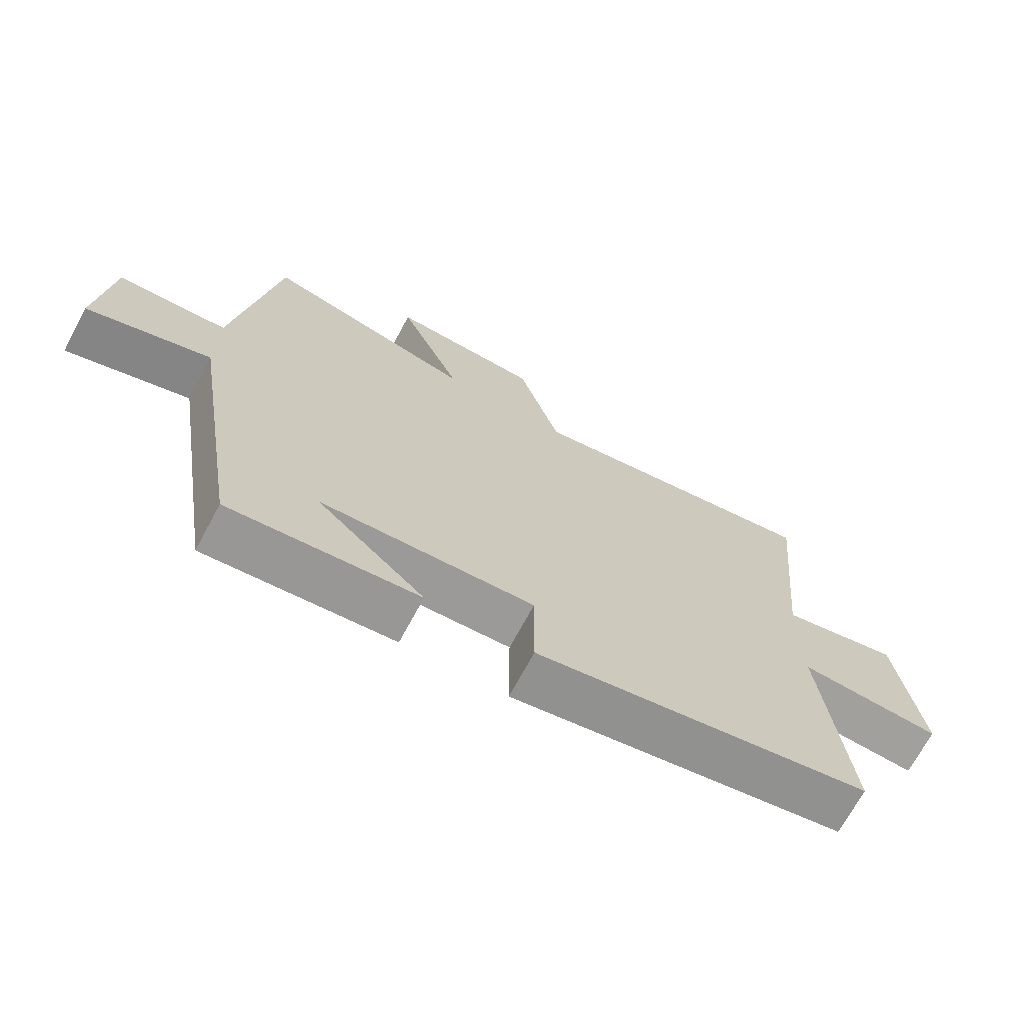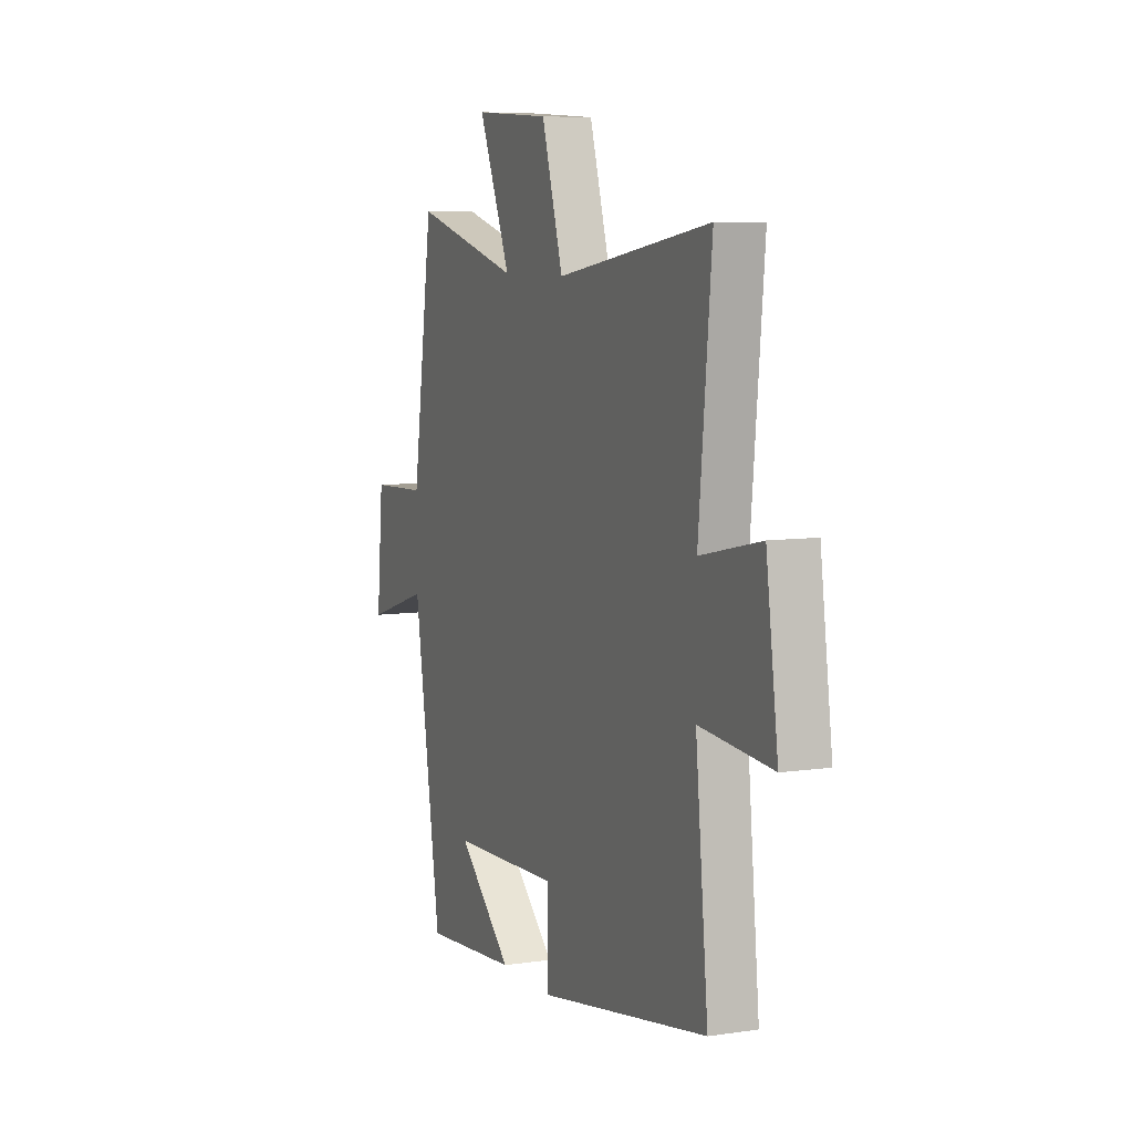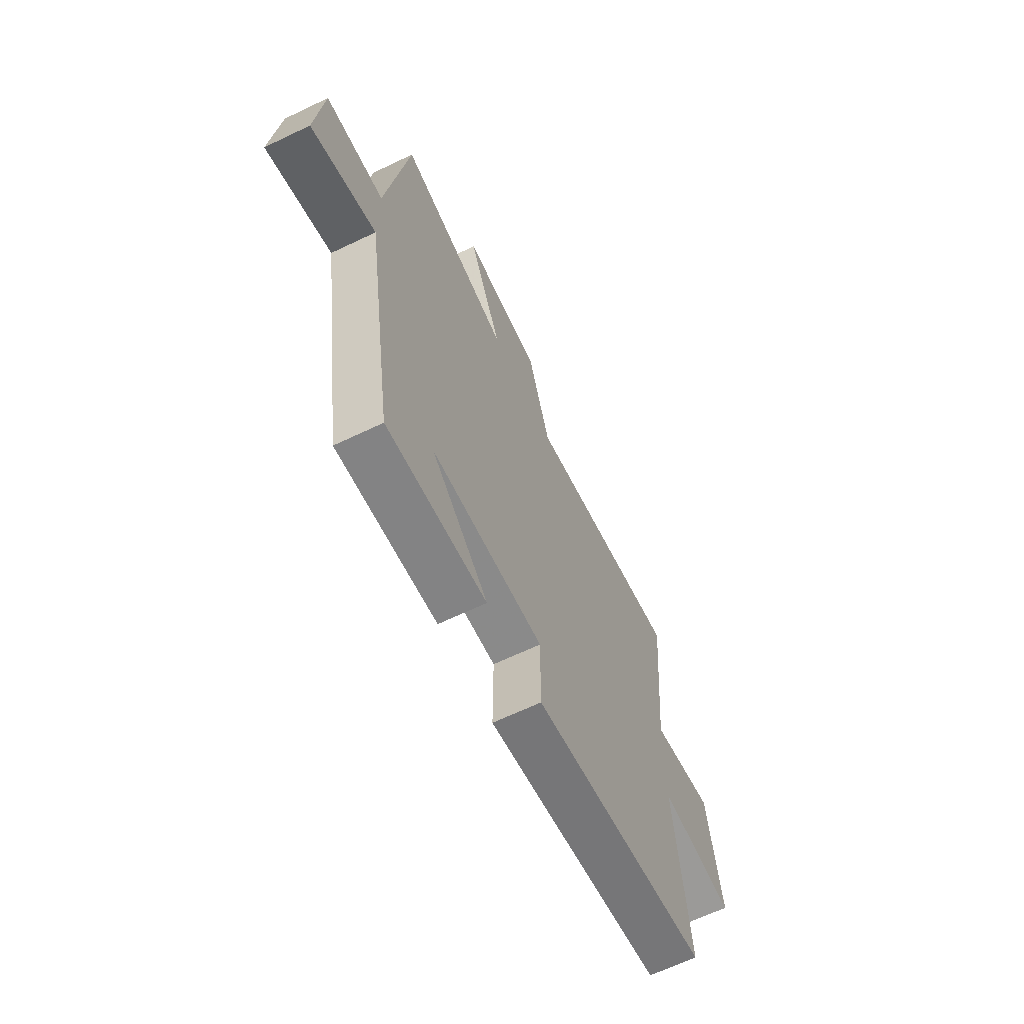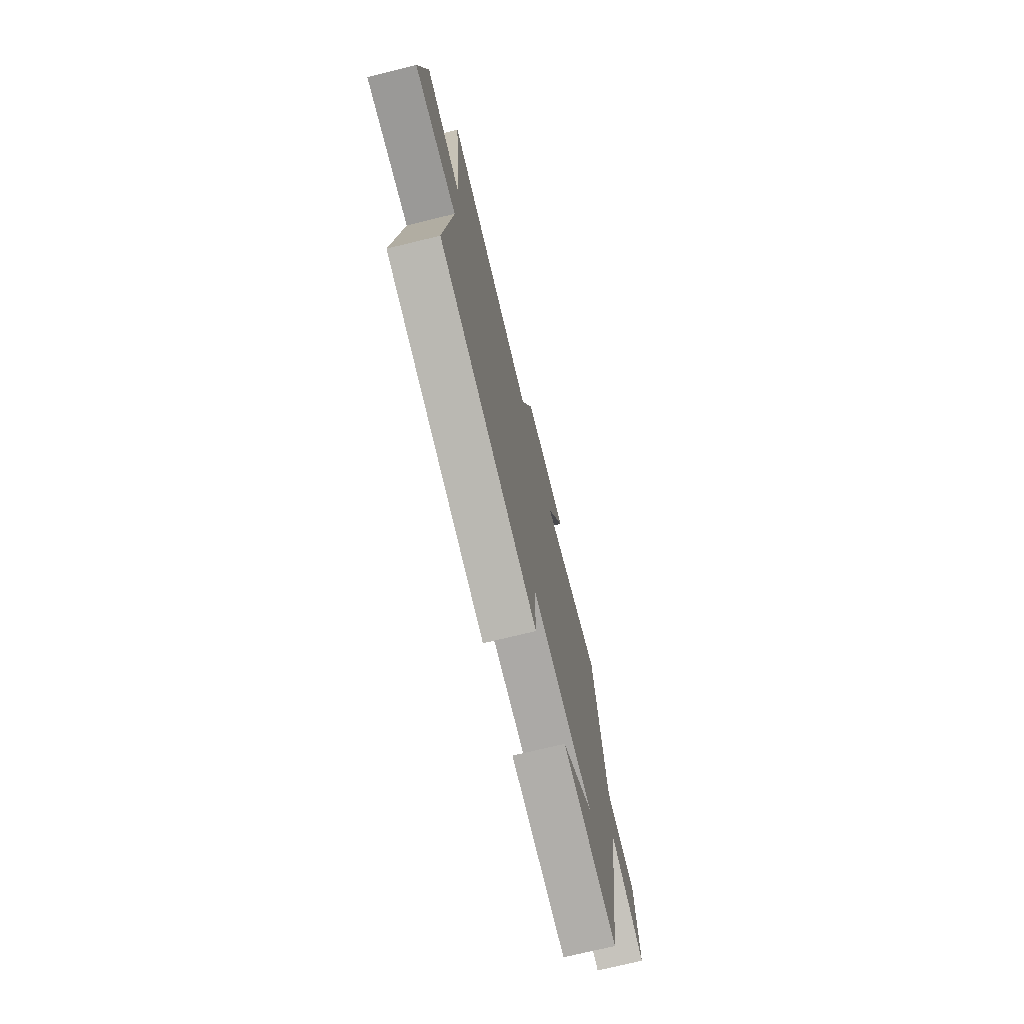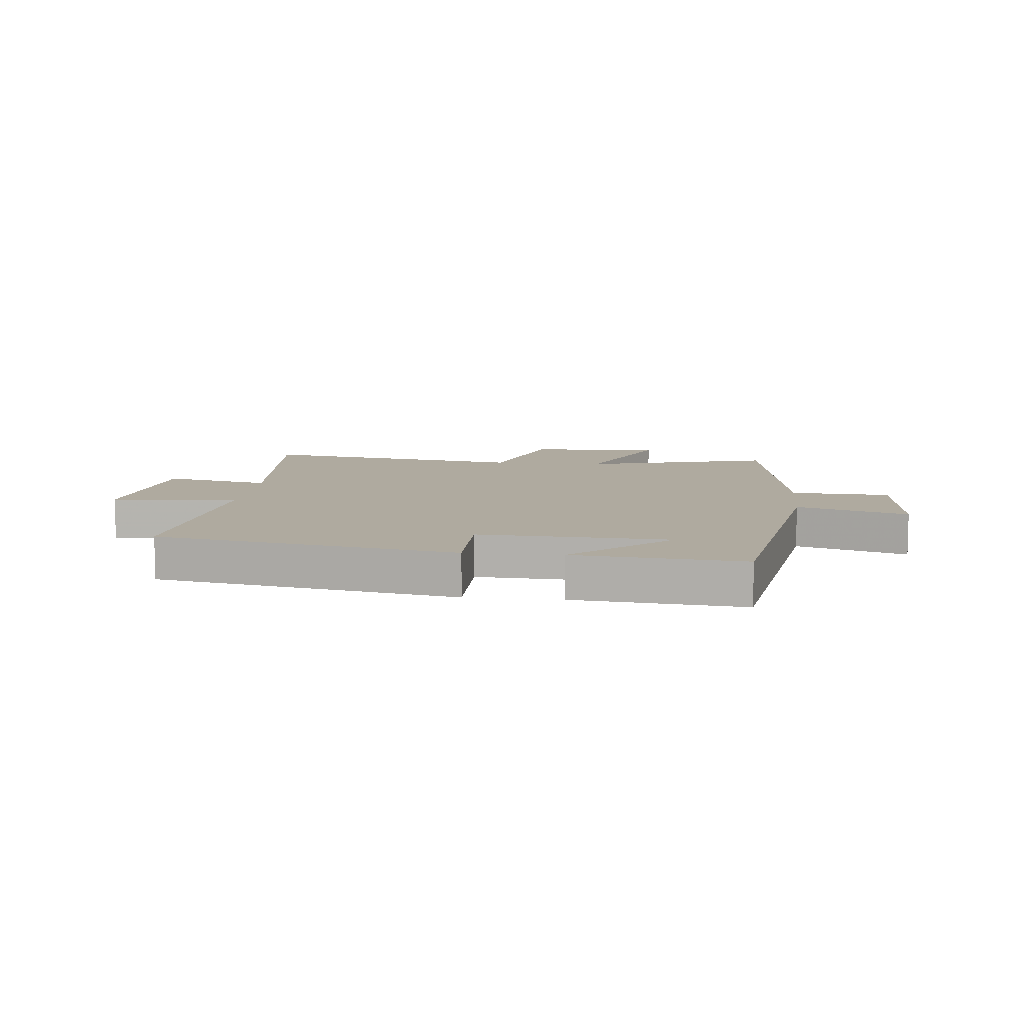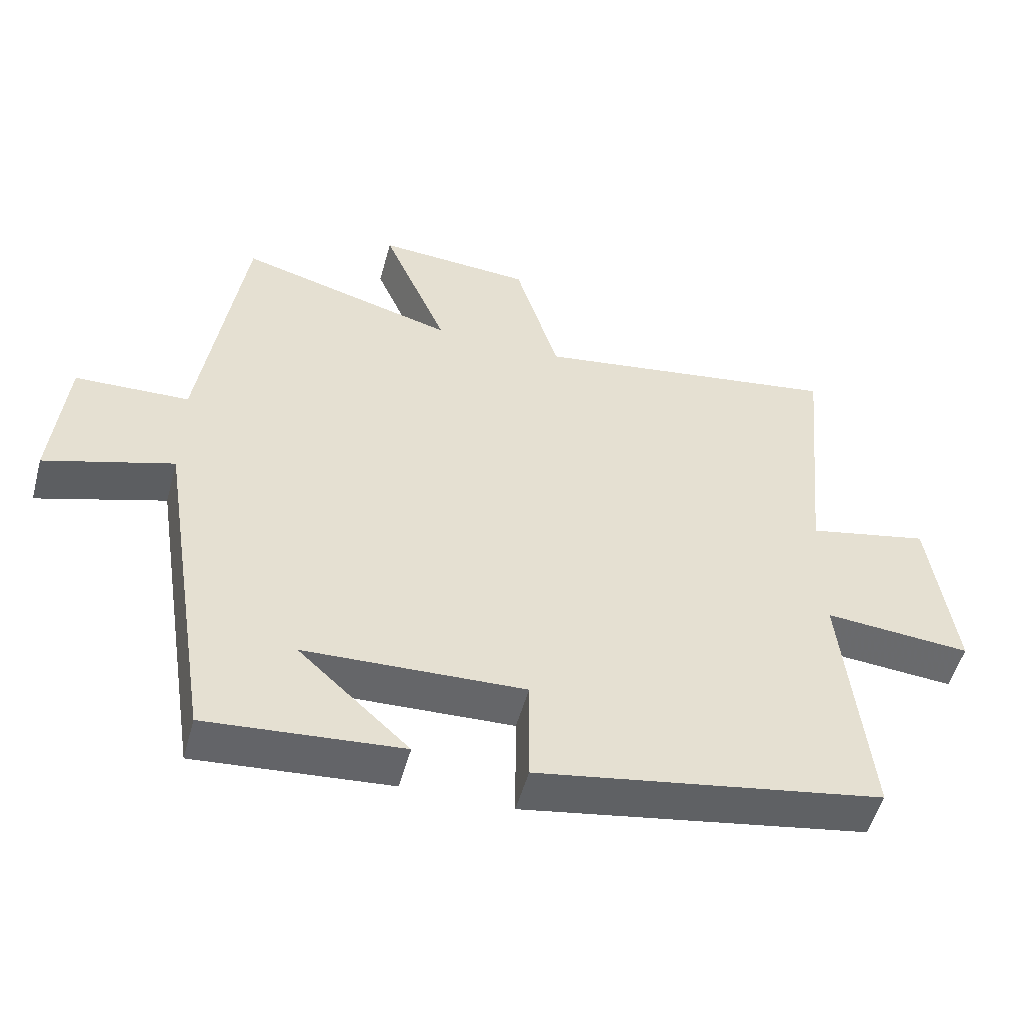
<metadata>
{"format":"obj","ext":"obj","renderer":"f3d","projection":"perspective","resolution":1024,"background":"white","views":[{"elev":-70.2,"azim":-28.3,"up":"+Z"},{"elev":7.5,"azim":67.1,"up":"+Z"},{"elev":-65.5,"azim":-64.3,"up":"+Z"},{"elev":-73.2,"azim":103.7,"up":"+Z"},{"elev":9.4,"azim":-173.9,"up":"+Y"},{"elev":-52.3,"azim":-15.2,"up":"+Z"}]}
</metadata>
<code>
v -0.418 0.07 -0.525
v -0.5 0.07 -0.003
v -0.688 0.07 -0.062
v -0.668 0.07 0.152
v -0.5 0.07 0.159
v -0.437 0.07 0.587
v -0.116 0.07 0.5
v -0.212 0.07 0.726
v 0.016 0.07 0.712
v 0.08 0.07 0.5
v 0.538 0.07 0.572
v 0.5 0.07 0.174
v 0.68 0.07 0.213
v 0.716 0.07 -0.049
v 0.5 0.07 -0.032
v 0.538 0.07 -0.411
v 0.028 0.07 -0.5
v 0.029 0.07 -0.337
v -0.295 0.07 -0.351
v -0.132 0.07 -0.5
v -0.418 0 -0.525
v -0.5 0 -0.003
v -0.688 0 -0.062
v -0.668 0 0.152
v -0.5 0 0.159
v -0.437 0 0.587
v -0.116 0 0.5
v -0.212 0 0.726
v 0.016 0 0.712
v 0.08 0 0.5
v 0.538 0 0.572
v 0.5 0 0.174
v 0.68 0 0.213
v 0.716 0 -0.049
v 0.5 0 -0.032
v 0.538 0 -0.411
v 0.028 0 -0.5
v 0.029 0 -0.337
v -0.295 0 -0.351
v -0.132 0 -0.5
f 19 20 1
f 15 16 17 18
f 15 18 19
f 12 13 14 15
f 12 15 19
f 10 11 12 19
f 7 8 9 10
f 19 1 2
f 10 19 2
f 7 10 2
f 5 6 7 2
f 2 3 4 5
f 21 40 39
f 38 37 36 35
f 39 38 35
f 35 34 33 32
f 39 35 32
f 39 32 31 30
f 30 29 28 27
f 22 21 39
f 22 39 30
f 22 30 27
f 22 27 26 25
f 25 24 23 22
f 1 21 22 2
f 2 22 23 3
f 3 23 24 4
f 4 24 25 5
f 5 25 26 6
f 6 26 27 7
f 7 27 28 8
f 8 28 29 9
f 9 29 30 10
f 10 30 31 11
f 11 31 32 12
f 12 32 33 13
f 13 33 34 14
f 14 34 35 15
f 15 35 36 16
f 16 36 37 17
f 17 37 38 18
f 18 38 39 19
f 19 39 40 20
f 20 40 21 1

</code>
